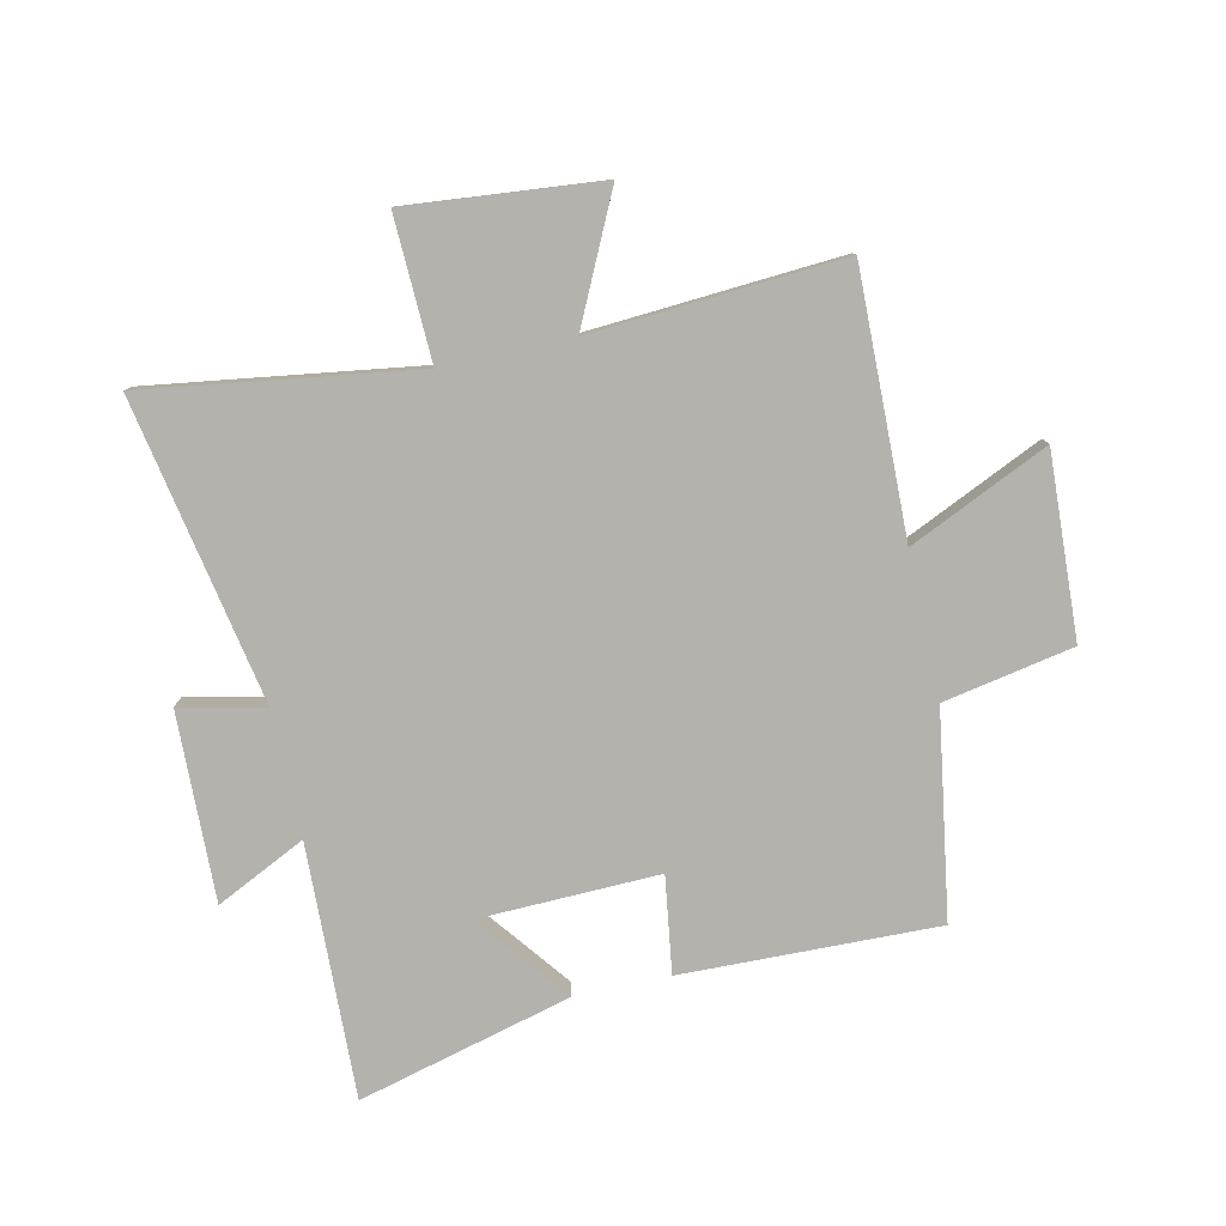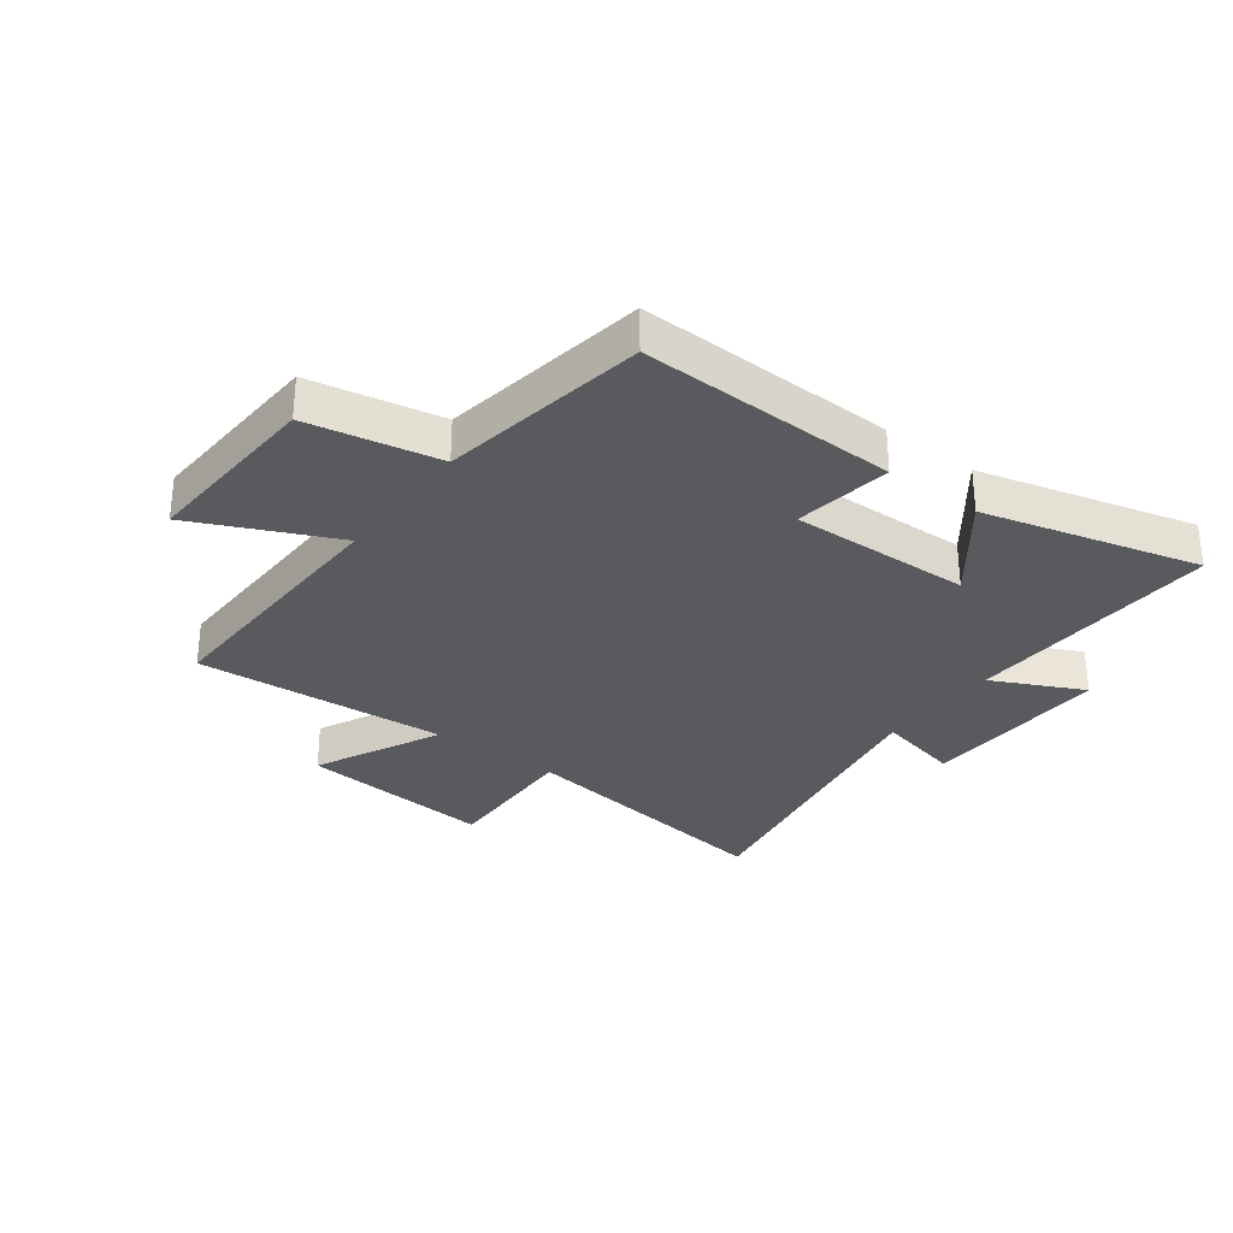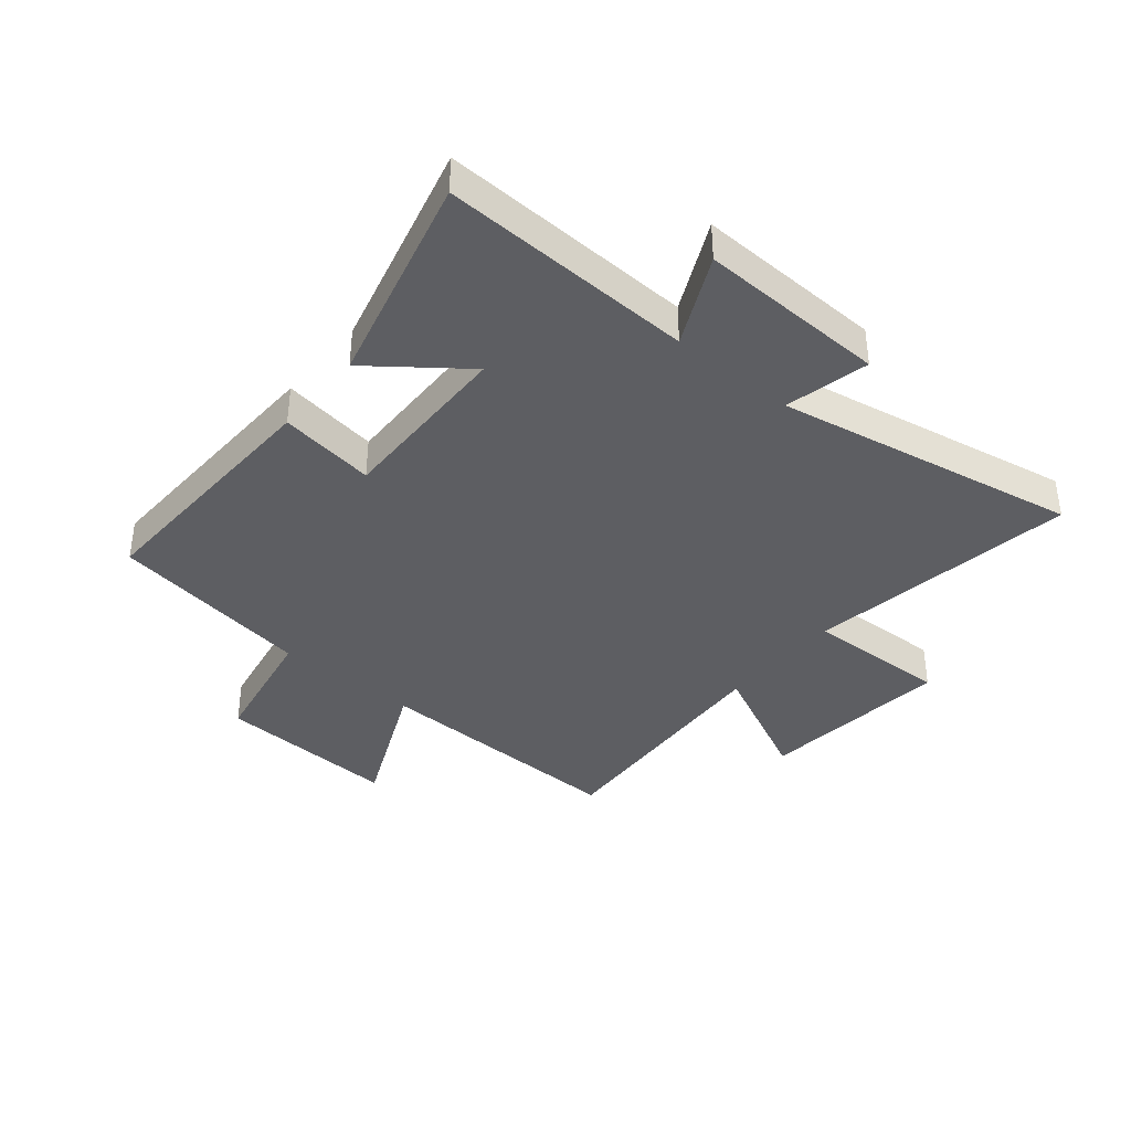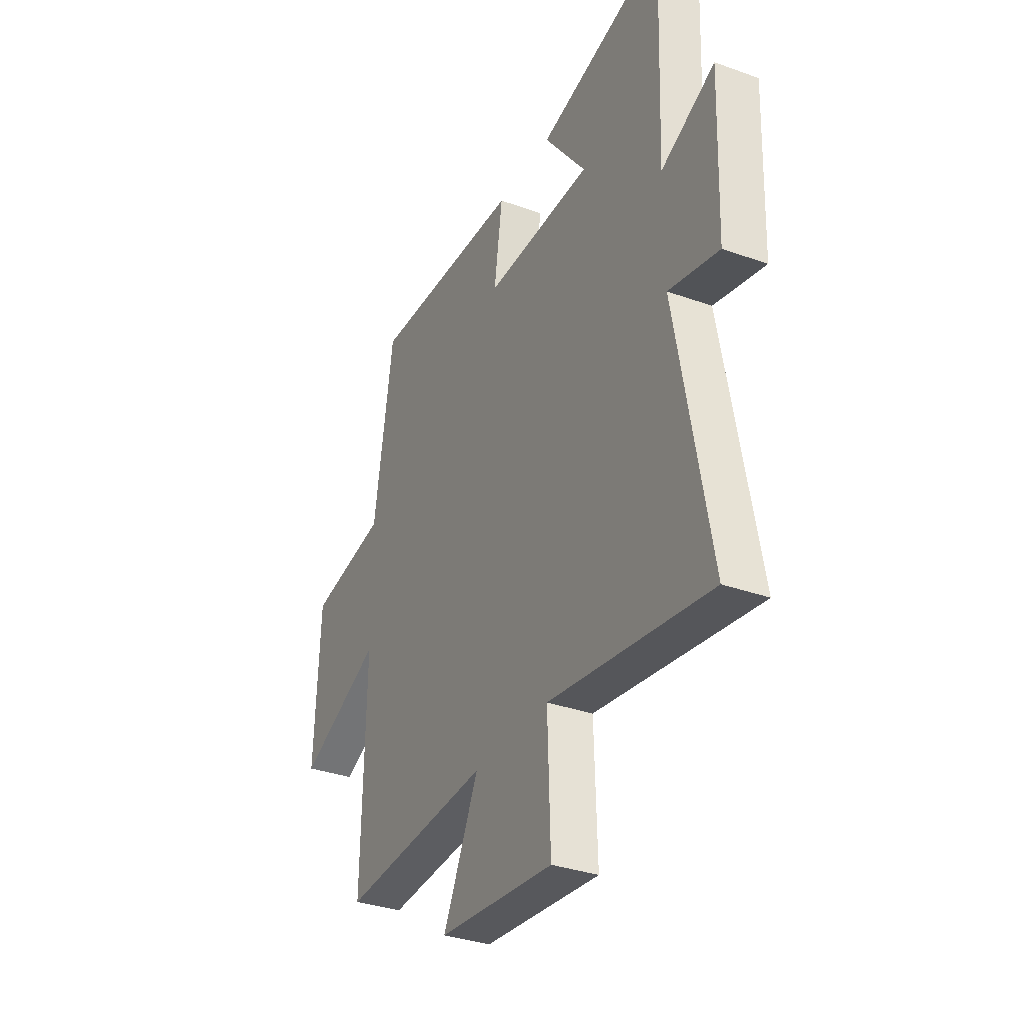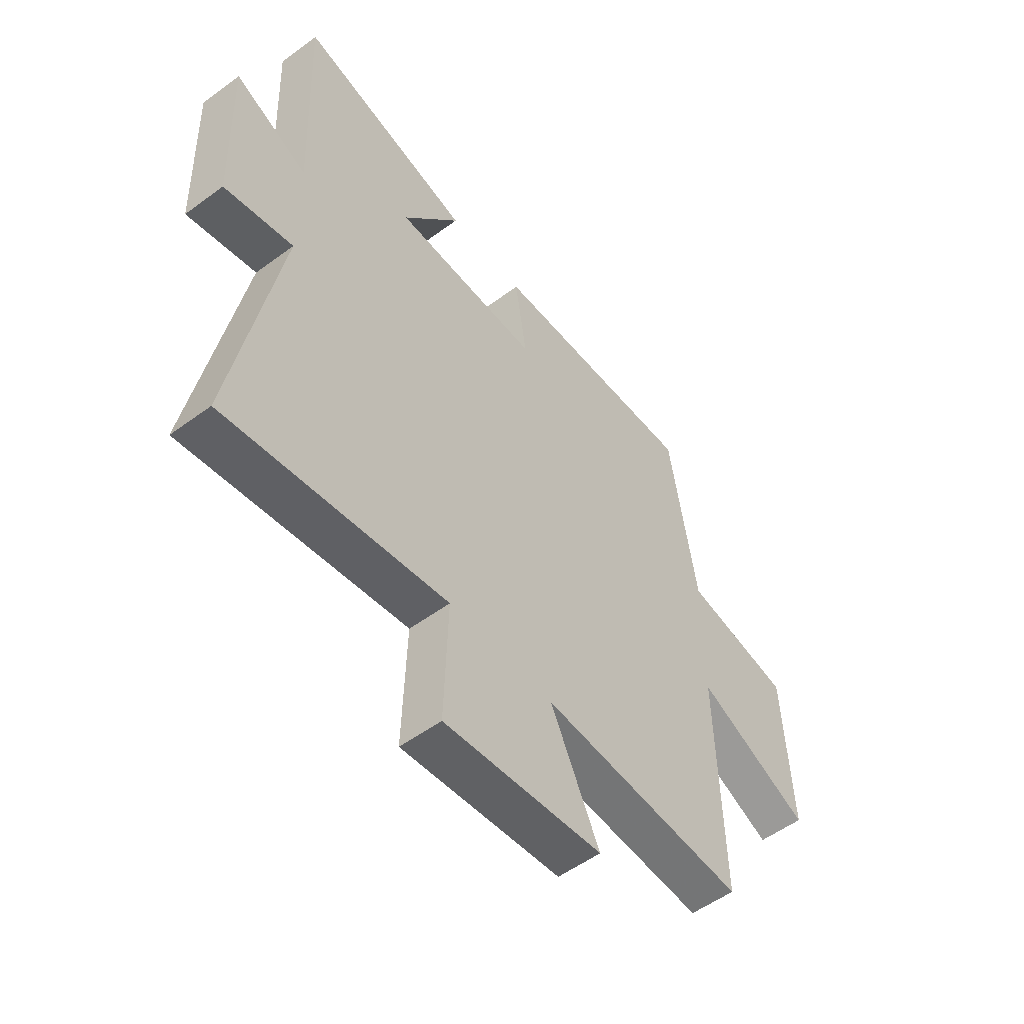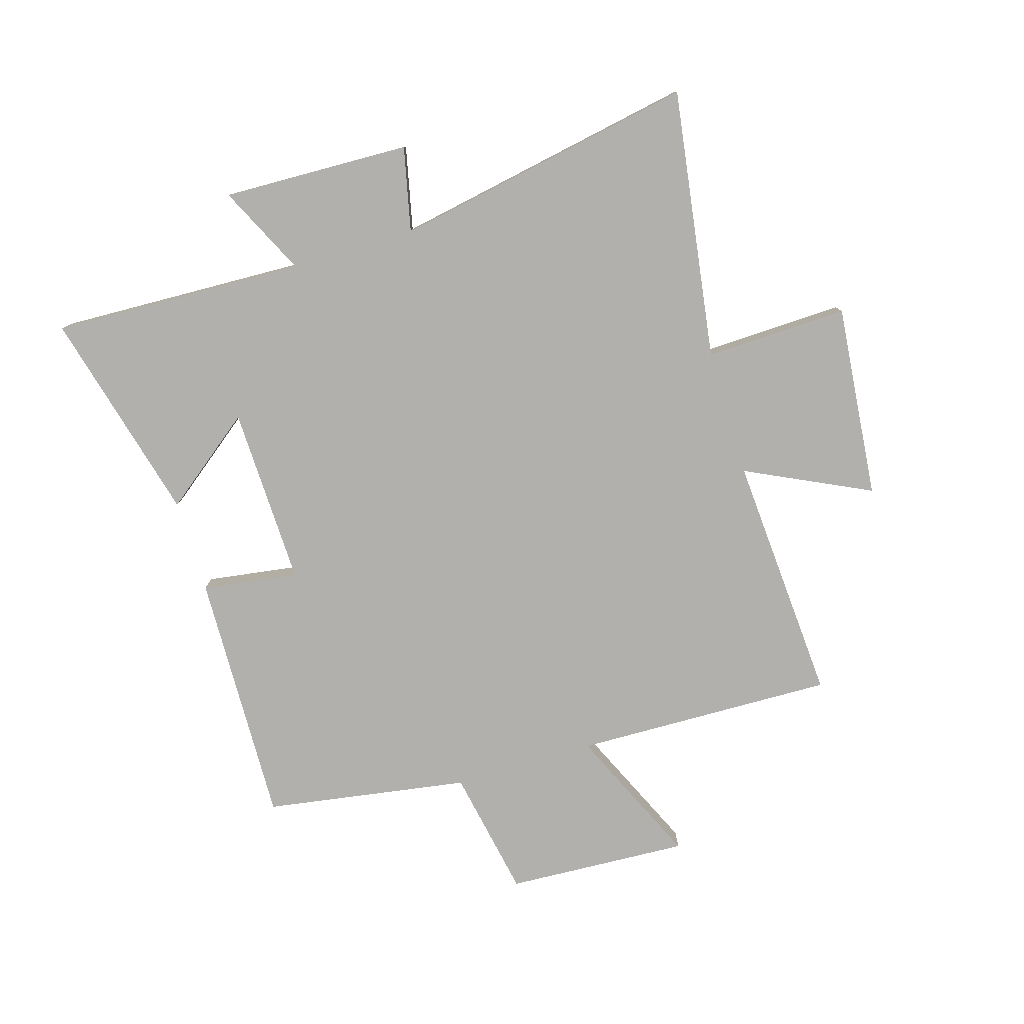
<metadata>
{"format":"obj","ext":"obj","renderer":"f3d","projection":"perspective","resolution":1024,"background":"white","views":[{"elev":-79.4,"azim":-167.5,"up":"+Y"},{"elev":-30.9,"azim":-36.8,"up":"+Y"},{"elev":-38.3,"azim":50.2,"up":"+Y"},{"elev":-33.5,"azim":63.8,"up":"+Z"},{"elev":-53.7,"azim":128.2,"up":"+Z"},{"elev":-78.7,"azim":106.8,"up":"+Y"}]}
</metadata>
<code>
v 0.516 0.07 0.594
v 0.5 0.07 0.162
v 0.653 0.07 0.236
v 0.643 0.07 -0.084
v 0.5 0.07 -0.052
v 0.596 0.07 -0.568
v 0.136 0.07 -0.5
v 0.144 0.07 -0.744
v -0.186 0.07 -0.712
v -0.084 0.07 -0.5
v -0.511 0.07 -0.528
v -0.5 0.07 -0.083
v -0.737 0.07 -0.191
v -0.721 0.07 0.121
v -0.5 0.07 0.163
v -0.444 0.07 0.512
v -0.009 0.07 0.5
v -0.033 0.07 0.336
v 0.273 0.07 0.344
v 0.153 0.07 0.5
v 0.516 0 0.594
v 0.5 0 0.162
v 0.653 0 0.236
v 0.643 0 -0.084
v 0.5 0 -0.052
v 0.596 0 -0.568
v 0.136 0 -0.5
v 0.144 0 -0.744
v -0.186 0 -0.712
v -0.084 0 -0.5
v -0.511 0 -0.528
v -0.5 0 -0.083
v -0.737 0 -0.191
v -0.721 0 0.121
v -0.5 0 0.163
v -0.444 0 0.512
v -0.009 0 0.5
v -0.033 0 0.336
v 0.273 0 0.344
v 0.153 0 0.5
f 19 20 1 2
f 18 19 2
f 15 16 17 18
f 15 18 2
f 12 13 14 15
f 12 15 2
f 10 11 12 2
f 7 8 9 10
f 7 10 2 3
f 5 6 7
f 5 7 3
f 3 4 5
f 22 21 40 39
f 22 39 38
f 38 37 36 35
f 22 38 35
f 35 34 33 32
f 22 35 32
f 22 32 31 30
f 30 29 28 27
f 23 22 30 27
f 27 26 25
f 23 27 25
f 25 24 23
f 1 21 22 2
f 2 22 23 3
f 3 23 24 4
f 4 24 25 5
f 5 25 26 6
f 6 26 27 7
f 7 27 28 8
f 8 28 29 9
f 9 29 30 10
f 10 30 31 11
f 11 31 32 12
f 12 32 33 13
f 13 33 34 14
f 14 34 35 15
f 15 35 36 16
f 16 36 37 17
f 17 37 38 18
f 18 38 39 19
f 19 39 40 20
f 20 40 21 1

</code>
